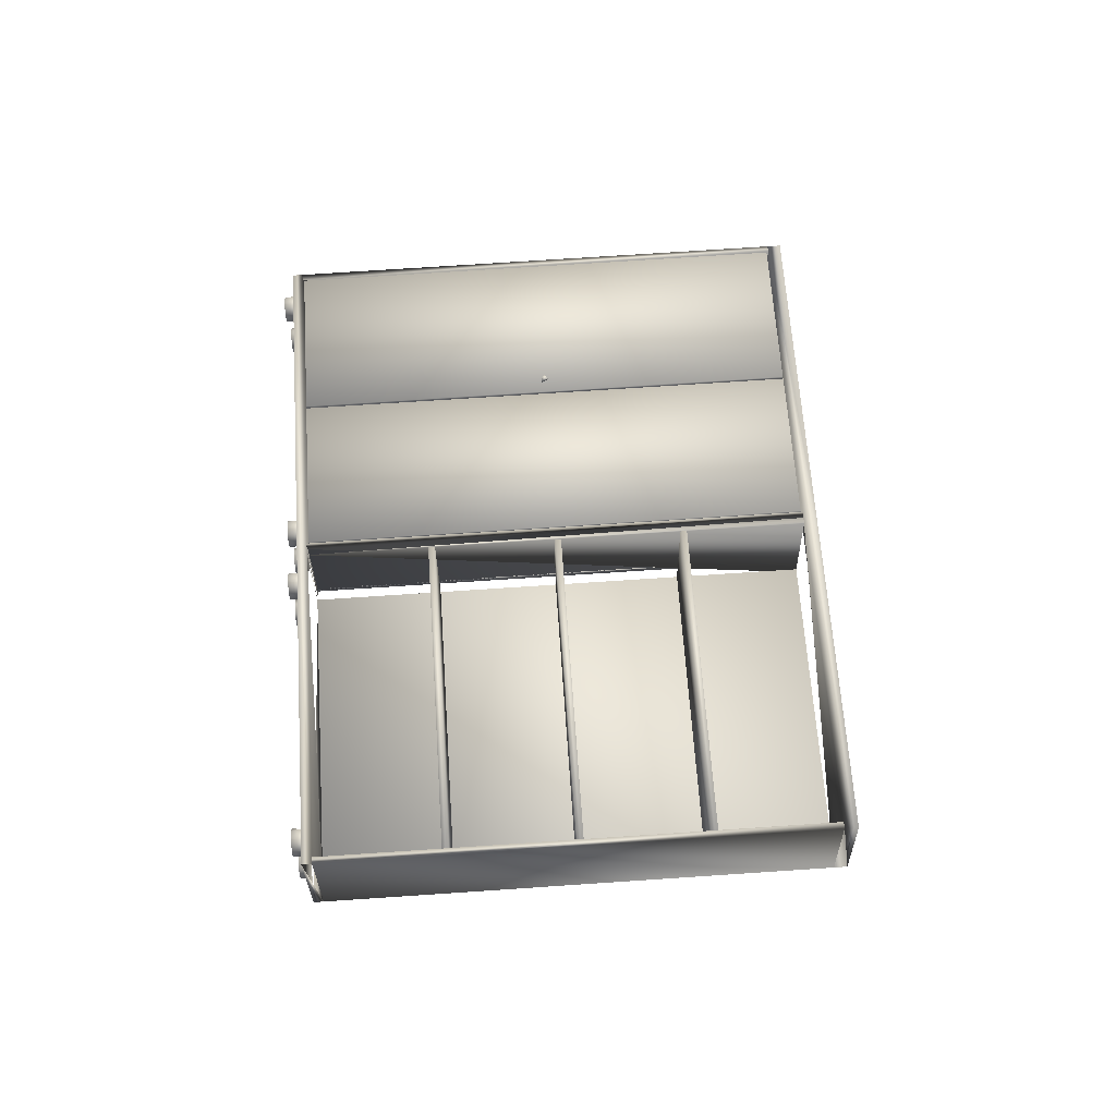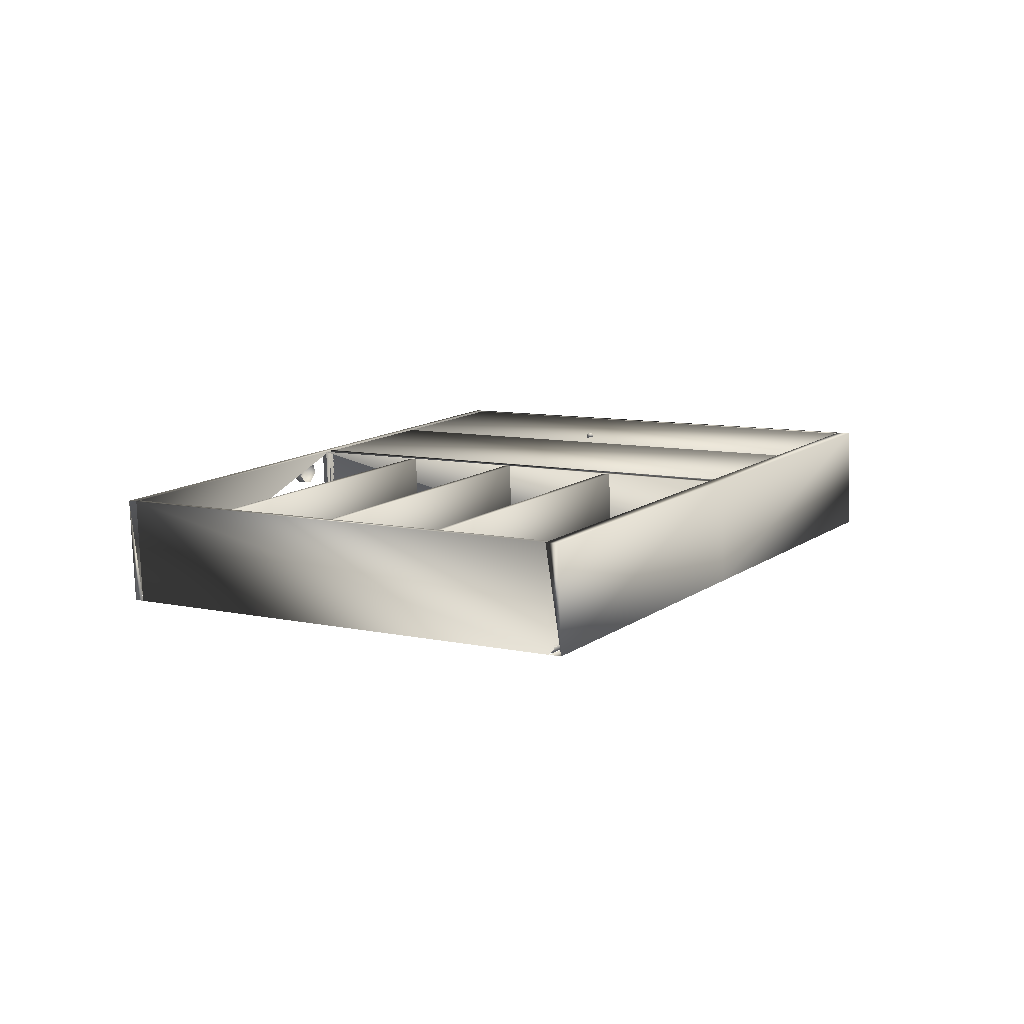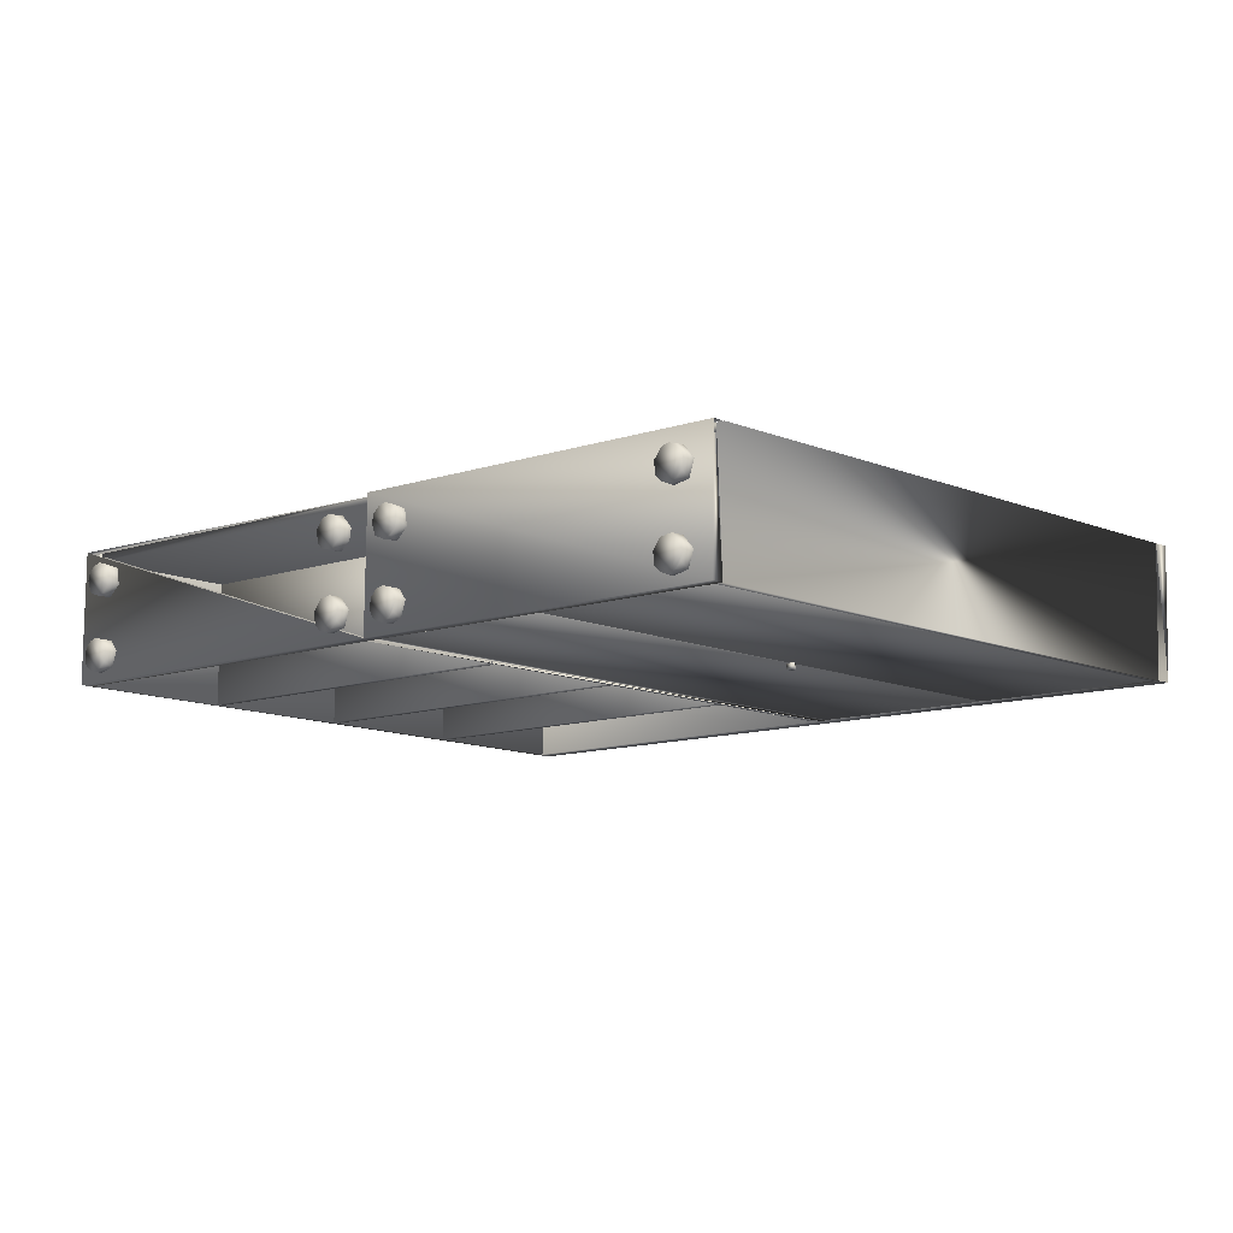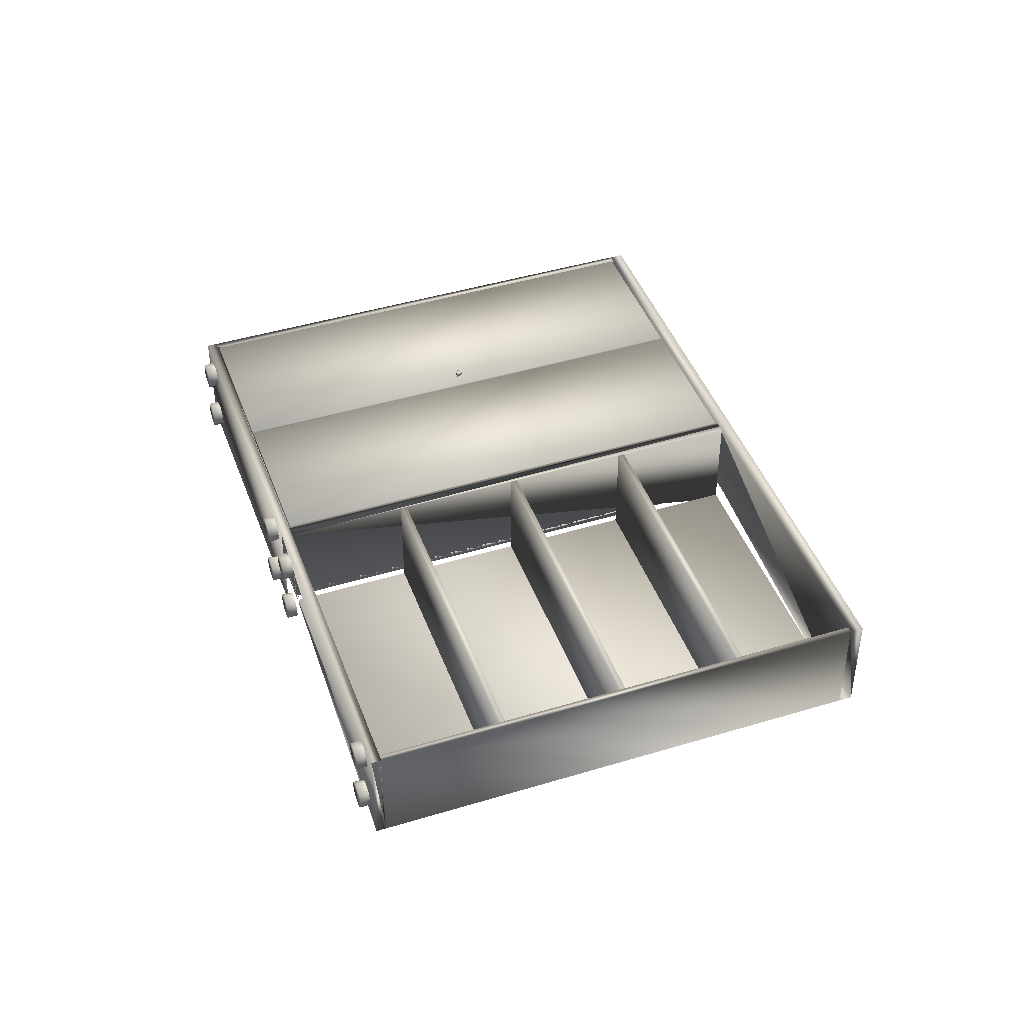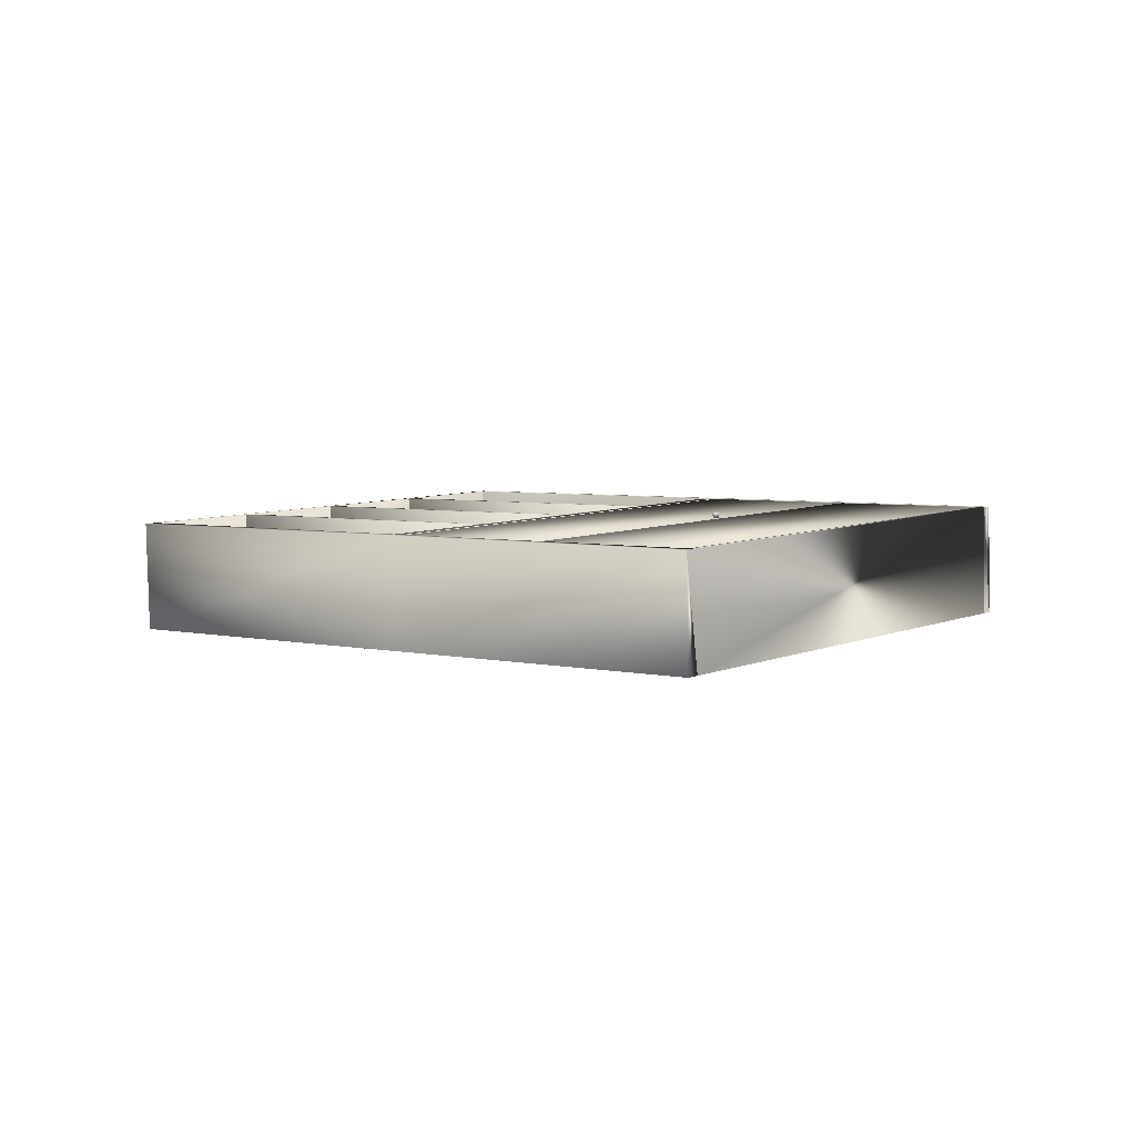
<metadata>
{"format":"obj","ext":"obj","renderer":"f3d","projection":"perspective","resolution":1024,"background":"white","views":[{"elev":60.1,"azim":-50.3,"up":"+Z"},{"elev":9.9,"azim":-14.3,"up":"+Z"},{"elev":78.6,"azim":-1.4,"up":"+Y"},{"elev":41.8,"azim":-66.1,"up":"+Z"},{"elev":7.6,"azim":81.8,"up":"+Z"}]}
</metadata>
<code>
v -0.7582 -0.08933 -0.1906
v -0.7673 -0.09313 0.05361
v -0.7424 -0.106 -0.1902
v -0.7516 -0.1098 0.05394
v 0.04514 -0.9376 -0.1737
v 0.03601 -0.9414 0.07046
v 0.06614 -0.9598 -0.1733
v 0.05701 -0.9636 0.0709
v -0.7405 -0.09926 0.05452
v 0.04708 -0.9309 0.07104
v -0.5397 -0.2978 -0.1856
v -0.5488 -0.3016 0.05854
v -0.3402 -0.5085 -0.1814
v -0.3493 -0.5123 0.06272
v -0.1407 -0.7192 -0.1773
v -0.1498 -0.723 0.06691
v -0.7313 -0.09546 -0.1896
v -0.5383 -0.3127 0.05876
v -0.5292 -0.3089 -0.1854
v -0.3388 -0.5234 0.06295
v -0.3297 -0.5196 -0.1812
v -0.1393 -0.7341 0.06713
v -0.1302 -0.7303 -0.177
v 0.05622 -0.9271 -0.1731
v -0.008056 0.2062 -0.1579
v 0.002446 0.1951 -0.1577
v 0.1915 -0.004487 -0.1537
v 0.202 -0.01558 -0.1535
v 0.391 -0.2152 -0.1495
v 0.4015 -0.2263 -0.1493
v -0.01719 0.2024 0.08627
v -0.006688 0.1913 0.08649
v 0.1823 -0.008286 0.09045
v 0.1928 -0.01937 0.09067
v 0.3818 -0.219 0.09463
v 0.3923 -0.2301 0.09486
v -0.1997 0.4086 -0.1619
v 0.5879 -0.4231 -0.1454
v -0.2088 0.4048 0.08225
v 0.5787 -0.4269 0.09877
v -0.2044 0.4357 -0.1617
v -0.1886 0.4191 -0.1613
v 0.5989 -0.4126 -0.1448
v 0.6199 -0.4348 -0.1444
v -0.2135 0.4319 0.08249
v -0.1978 0.4153 0.08282
v 0.5898 -0.4164 0.09934
v 0.6108 -0.4386 0.09978
v -0.1867 0.4258 0.0834
v 0.6009 -0.4059 0.09992
v -0.1775 0.4296 -0.1608
v 0.61 -0.4021 -0.1442
v -0.1817 0.4245 0.08346
v 0.5999 -0.4009 0.09986
v -0.1812 0.4248 0.0682
v 0.6005 -0.4006 0.0846
v 0.08068 0.673 0.08186
v 0.08011 0.6728 0.09712
v 0.8623 -0.1524 0.09825
v 0.8618 -0.1526 0.1135
v 0.08467 0.6768 0.08206
v 0.0841 0.6765 0.09733
v 0.8663 -0.1486 0.09846
v 0.8658 -0.1489 0.1137
v 0.3465 0.925 0.09572
v 0.3459 0.9248 0.111
v 1.128 0.09961 0.1121
v 1.128 0.09937 0.1274
v 0.3541 0.9336 -0.133
v 1.142 0.1019 -0.1165
v 0.345 0.9298 0.1111
v 1.133 0.09814 0.1276
v 0.3494 0.9607 -0.1328
v 0.3652 0.9441 -0.1325
v 0.3403 0.9569 0.1114
v 0.3561 0.9403 0.1117
v 1.144 0.1086 0.1282
v 1.165 0.08647 0.1287
v 1.153 0.1124 -0.1159
v 1.174 0.09026 -0.1155
v -0.7319 -0.0957 -0.1744
v 0.05565 -0.9273 -0.1579
v -0.2003 0.4083 -0.1467
v 0.5873 -0.4233 -0.1301
v -0.1781 0.4293 -0.1455
v 0.6094 -0.4023 -0.129
v 0.3535 0.9333 -0.1178
v 1.141 0.1017 -0.1013
v -0.7485 -0.04739 -0.1284
v -0.7537 -0.04953 0.008953
v -0.7319 -0.0634 -0.1377
v -0.737 -0.06554 -0.000319
v -0.745 -0.04434 -0.1435
v -0.7513 -0.04695 0.02437
v -0.7355 -0.06359 0.0247
v -0.7501 -0.04648 -0.006153
v -0.7283 -0.05935 -0.1068
v -0.7427 -0.04197 -0.1058
v -0.7365 -0.03648 -0.1542
v -0.7416 -0.03862 -0.0169
v -0.7436 -0.03944 0.03596
v -0.7239 -0.05225 0.0399
v -0.7194 -0.04921 -0.02046
v -0.7142 -0.04707 -0.1578
v -0.7252 -0.02592 -0.1578
v -0.7275 -0.02687 -0.09672
v -0.7304 -0.02805 -0.02041
v -0.7326 -0.029 0.04063
v -0.707 -0.03898 -0.09601
v -0.7163 -0.0163 -0.1002
v -0.7143 -0.01548 -0.1531
v -0.7194 -0.01762 -0.01575
v -0.7214 -0.01844 0.03712
v -0.7037 -0.03425 -0.01542
v -0.7014 -0.03106 0.03449
v -0.693 -0.0267 -0.147
v -0.7129 -0.01058 0.02637
v -0.7066 -0.007967 -0.1415
v -0.7078 -0.008442 -0.111
v -0.7117 -0.0101 -0.004152
v -0.6893 -0.02265 -0.1162
v -0.7042 -0.005391 -0.1261
v -0.7094 -0.007527 0.01126
v -0.6933 -0.02397 0.005023
v -0.2987 0.3811 0.02494
v -0.2936 0.3832 -0.1124
v -0.2778 0.3671 -0.114
v -0.2829 0.365 0.02337
v -0.292 0.3857 -0.0893
v -0.2971 0.3836 0.04805
v -0.2814 0.3669 0.04838
v -0.2742 0.3712 -0.08309
v -0.2823 0.394 -0.1306
v -0.2875 0.3919 0.006777
v -0.2666 0.3774 -0.1302
v -0.2717 0.3753 0.007107
v -0.2843 0.3932 -0.0777
v -0.2894 0.3911 0.05964
v -0.2697 0.3783 0.06359
v -0.2785 0.4015 0.06431
v -0.2711 0.4046 -0.1341
v -0.2529 0.3915 -0.07233
v -0.2704 0.4075 0.003931
v -0.267 0.4092 -0.07326
v -0.2535 0.3924 0.004656
v -0.2484 0.3946 -0.1327
v -0.2602 0.415 -0.1294
v -0.2673 0.4121 0.0608
v -0.2472 0.3995 0.05817
v -0.2576 0.4204 0.01953
v -0.2588 0.4199 0.05005
v -0.2525 0.4226 -0.1178
v -0.2536 0.4221 -0.08729
v -0.2379 0.4054 -0.08696
v -0.2501 0.4251 -0.1024
v -0.2552 0.423 0.03495
v -0.234 0.4087 -0.1086
v -0.2391 0.4065 0.02871
v -0.1947 0.4776 -0.09951
v -0.1999 0.4755 0.03783
v -0.1781 0.4616 -0.1088
v -0.1832 0.4595 0.02856
v -0.1975 0.4781 0.05325
v -0.1912 0.4807 -0.1146
v -0.1963 0.4785 0.02273
v -0.1796 0.4635 0.05946
v -0.1745 0.4657 -0.07789
v -0.1889 0.483 -0.07692
v -0.1898 0.4856 0.06484
v -0.1878 0.4864 0.01198
v -0.1827 0.4885 -0.1254
v -0.1656 0.4758 0.008424
v -0.1604 0.478 -0.1289
v -0.1766 0.497 0.008469
v -0.1788 0.496 0.06951
v -0.1631 0.4794 0.06984
v -0.1737 0.4982 -0.06784
v -0.1714 0.4991 -0.1289
v -0.1532 0.486 -0.06713
v -0.1625 0.5087 -0.07135
v -0.1656 0.5074 0.01313
v -0.1676 0.5066 0.066
v -0.1499 0.4908 0.01346
v -0.1605 0.5095 -0.1242
v -0.1476 0.494 0.06337
v -0.1391 0.4983 -0.1182
v -0.1591 0.5144 0.05525
v -0.1579 0.5149 0.02473
v -0.1539 0.5166 -0.0821
v -0.1528 0.5171 -0.1126
v -0.1355 0.5024 -0.08727
v -0.1555 0.5175 0.04014
v -0.1504 0.5196 -0.0972
v -0.1395 0.5011 0.0339
v 0.4861 0.2825 0.1139
v 0.4858 0.2835 0.1245
v 0.4971 0.2745 0.1255
v 0.5012 0.2769 0.1143
v 0.498 0.2909 0.1137
v 0.5012 0.2884 0.1255
v 0.2551 0.9061 0.05382
v 0.2602 0.9083 -0.08353
v 0.276 0.8921 -0.0851
v 0.2709 0.89 0.05225
v 0.2618 0.9107 -0.06041
v 0.2776 0.8941 -0.06008
v 0.2567 0.9086 0.07693
v 0.2724 0.892 0.07726
v 0.2715 0.9191 -0.1017
v 0.2872 0.9024 -0.1014
v 0.2663 0.9169 0.03566
v 0.2821 0.9003 0.03599
v 0.2644 0.9161 0.08853
v 0.2695 0.9182 -0.04882
v 0.2841 0.9033 0.09247
v 0.2892 0.9054 -0.04488
v 0.2753 0.9265 0.09319
v 0.2827 0.9296 -0.1052
v 0.2804 0.9287 -0.04415
v 0.2834 0.9325 0.03281
v 0.3003 0.9175 0.03354
v 0.3054 0.9196 -0.1038
v 0.2916 0.9392 -0.04766
v 0.2865 0.9371 0.08968
v 0.2936 0.9401 -0.1005
v 0.3066 0.9245 0.08705
v 0.3117 0.9266 -0.05029
v 0.295 0.945 0.07893
v 0.2962 0.9454 0.04841
v 0.3013 0.9476 -0.08894
v 0.3002 0.9471 -0.05841
v 0.3037 0.9502 -0.07352
v 0.2986 0.948 0.06383
v 0.3198 0.9337 -0.07976
v 0.3147 0.9316 0.05759
f 4 46 3
f 1 2 3
f 2 45 4
f 45 46 4
f 1 3 42
f 45 2 1
f 9 10 24
f 24 17 9
f 6 24 10
f 6 10 4
f 10 9 4
f 3 9 17
f 3 17 5
f 3 5 4
f 6 4 5
f 48 7 8
f 44 7 48
f 6 8 7
f 6 47 8
f 48 8 47
f 5 7 44
f 47 6 5
f 40 39 47
f 46 37 39
f 39 40 38
f 18 32 19
f 32 26 19
f 11 12 19
f 12 18 19
f 12 31 18
f 31 32 18
f 31 25 32
f 25 26 32
f 25 11 26
f 11 19 26
f 25 31 11
f 31 12 11
f 20 34 21
f 34 28 21
f 13 14 21
f 14 20 21
f 14 33 20
f 33 34 20
f 33 27 34
f 27 28 34
f 27 13 28
f 13 21 28
f 27 33 13
f 33 14 13
f 22 36 23
f 36 30 23
f 15 16 23
f 16 22 23
f 16 35 22
f 35 36 22
f 35 29 36
f 29 30 36
f 29 15 30
f 15 23 30
f 29 35 15
f 35 16 15
f 76 42 46
f 74 42 76
f 45 75 46
f 75 76 46
f 75 73 76
f 73 41 74
f 73 75 41
f 75 45 41
f 52 49 50
f 52 51 49
f 52 50 47
f 46 47 50
f 50 49 46
f 42 49 51
f 46 43 47
f 78 44 48
f 80 44 78
f 47 77 48
f 77 78 48
f 79 80 78
f 79 43 80
f 79 77 43
f 77 47 43
f 79 76 77
f 79 74 76
f 72 70 79
f 72 77 71
f 77 76 71
f 69 71 76
f 79 70 74
f 71 70 72
f 54 53 58
f 60 54 58
f 55 57 58
f 53 55 58
f 56 55 53
f 54 56 53
f 59 56 54
f 60 59 54
f 57 59 60
f 58 57 60
f 56 59 57
f 55 56 57
f 64 62 66
f 68 64 66
f 61 65 66
f 62 61 66
f 63 61 62
f 64 63 62
f 67 63 64
f 68 67 64
f 65 67 68
f 66 65 68
f 63 67 65
f 61 63 65
f 83 84 81
f 84 82 81
f 17 37 81
f 37 83 81
f 38 84 83
f 38 24 84
f 24 82 84
f 17 81 82
f 24 38 17
f 87 88 85
f 88 86 85
f 51 69 85
f 69 87 85
f 70 88 87
f 70 52 88
f 52 86 88
f 51 85 86
f 52 70 51
f 70 69 51
f 113 115 108
f 115 102 108
f 117 115 113
f 123 124 117
f 124 115 117
f 120 124 123
f 112 114 120
f 114 124 120
f 107 103 112
f 103 114 112
f 100 103 107
f 96 92 100
f 92 103 100
f 90 92 96
f 94 95 90
f 95 92 90
f 101 102 94
f 102 95 94
f 108 102 101
f 108 100 113
f 113 100 117
f 117 100 123
f 123 100 120
f 120 100 112
f 112 100 107
f 96 100 90
f 90 100 94
f 94 100 101
f 101 100 108
f 148 149 140
f 149 139 140
f 151 149 148
f 156 158 151
f 158 149 151
f 150 158 156
f 143 145 150
f 145 158 150
f 134 136 143
f 136 145 143
f 125 128 134
f 128 136 134
f 130 131 125
f 131 128 125
f 138 139 130
f 139 131 130
f 140 139 138
f 140 138 148
f 148 138 151
f 151 138 156
f 156 138 150
f 150 138 143
f 143 138 134
f 134 138 125
f 125 138 130
f 110 109 106
f 119 121 110
f 121 109 110
f 122 121 119
f 118 116 122
f 116 121 122
f 111 116 118
f 105 104 111
f 104 116 111
f 99 104 105
f 93 91 99
f 91 104 99
f 89 91 93
f 98 97 89
f 97 91 89
f 106 109 98
f 109 97 98
f 106 93 110
f 110 93 119
f 119 93 122
f 122 93 118
f 118 93 111
f 111 93 105
f 105 93 99
f 89 93 98
f 98 93 106
f 153 154 144
f 154 142 144
f 155 157 153
f 157 154 153
f 152 157 155
f 147 146 152
f 146 157 152
f 141 146 147
f 133 135 141
f 135 146 141
f 126 127 133
f 127 135 133
f 129 132 126
f 132 127 126
f 137 132 129
f 144 142 137
f 142 132 137
f 144 133 153
f 153 133 155
f 155 133 152
f 152 133 147
f 147 133 141
f 126 133 129
f 129 133 137
f 137 133 144
f 182 185 175
f 185 176 175
f 187 185 182
f 192 194 187
f 194 185 187
f 188 194 192
f 181 183 188
f 183 194 188
f 174 172 181
f 172 183 181
f 170 172 174
f 165 162 170
f 162 172 170
f 160 162 165
f 163 166 160
f 166 162 160
f 169 166 163
f 175 176 169
f 176 166 169
f 187 182 192
f 192 182 188
f 188 182 181
f 181 182 174
f 174 182 170
f 170 182 165
f 165 182 160
f 160 182 163
f 163 182 169
f 169 182 175
f 224 226 217
f 226 215 217
f 228 226 224
f 233 235 228
f 235 226 228
f 229 235 233
f 220 221 229
f 221 235 229
f 211 212 220
f 212 221 220
f 201 204 211
f 204 212 211
f 207 208 201
f 208 204 201
f 213 215 207
f 215 208 207
f 217 215 213
f 217 233 224
f 224 233 228
f 229 233 220
f 220 233 211
f 211 233 201
f 201 233 207
f 207 233 213
f 213 233 217
f 180 179 177
f 189 191 180
f 191 179 180
f 193 191 189
f 190 186 193
f 186 191 193
f 184 186 190
f 178 173 184
f 173 186 184
f 171 173 178
f 164 161 171
f 161 173 171
f 159 161 164
f 168 167 159
f 167 161 159
f 177 179 168
f 179 167 168
f 177 189 180
f 193 189 190
f 190 189 184
f 184 189 178
f 178 189 171
f 171 189 164
f 164 189 159
f 159 189 168
f 168 189 177
f 223 227 219
f 227 216 219
f 231 227 223
f 232 234 231
f 234 227 231
f 230 234 232
f 225 222 230
f 222 234 230
f 218 222 225
f 209 210 218
f 210 222 218
f 202 203 209
f 203 210 209
f 205 206 202
f 206 203 202
f 214 216 205
f 216 206 205
f 219 216 214
f 219 230 223
f 223 230 231
f 231 230 232
f 225 230 218
f 218 230 209
f 209 230 202
f 202 230 205
f 205 230 214
f 214 230 219
f 196 195 199
f 200 196 199
f 197 198 195
f 196 197 195
f 197 200 198
f 200 199 198
f 199 195 198
f 200 197 196

</code>
